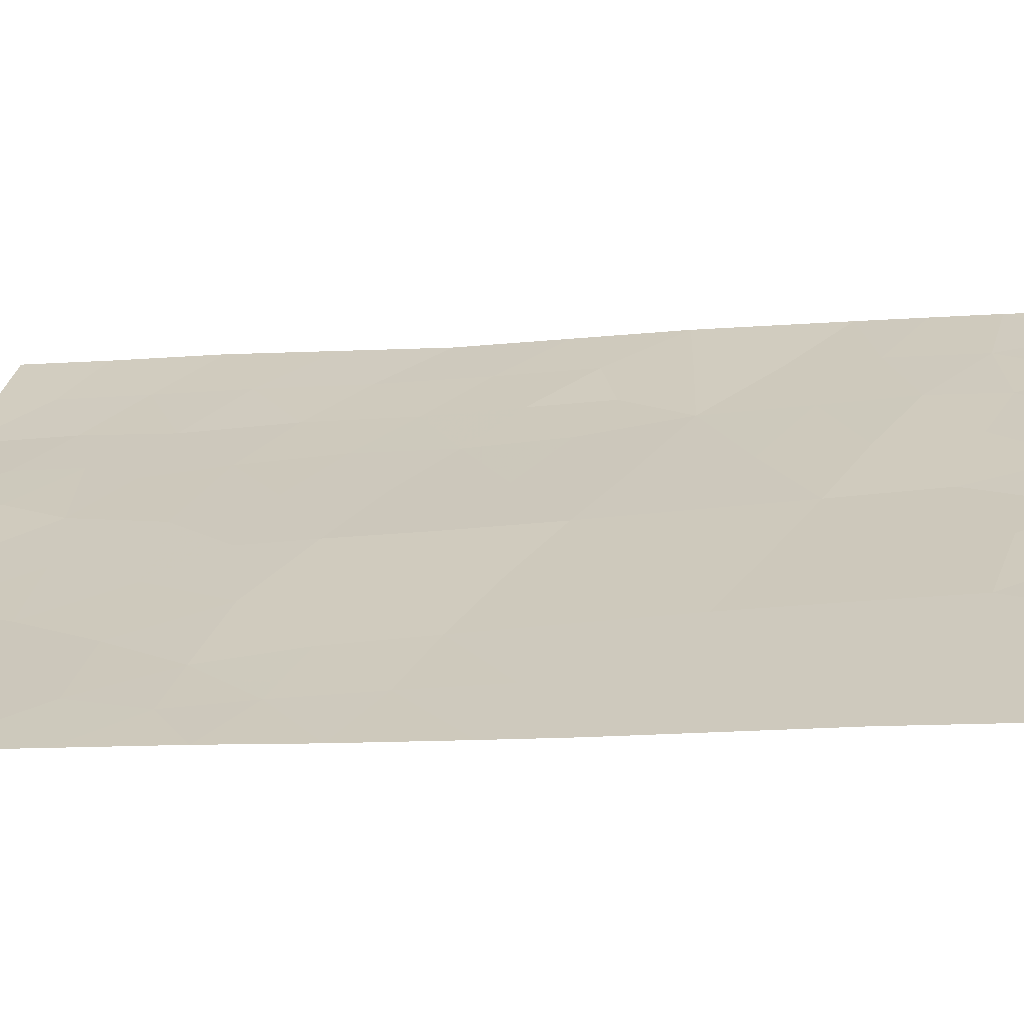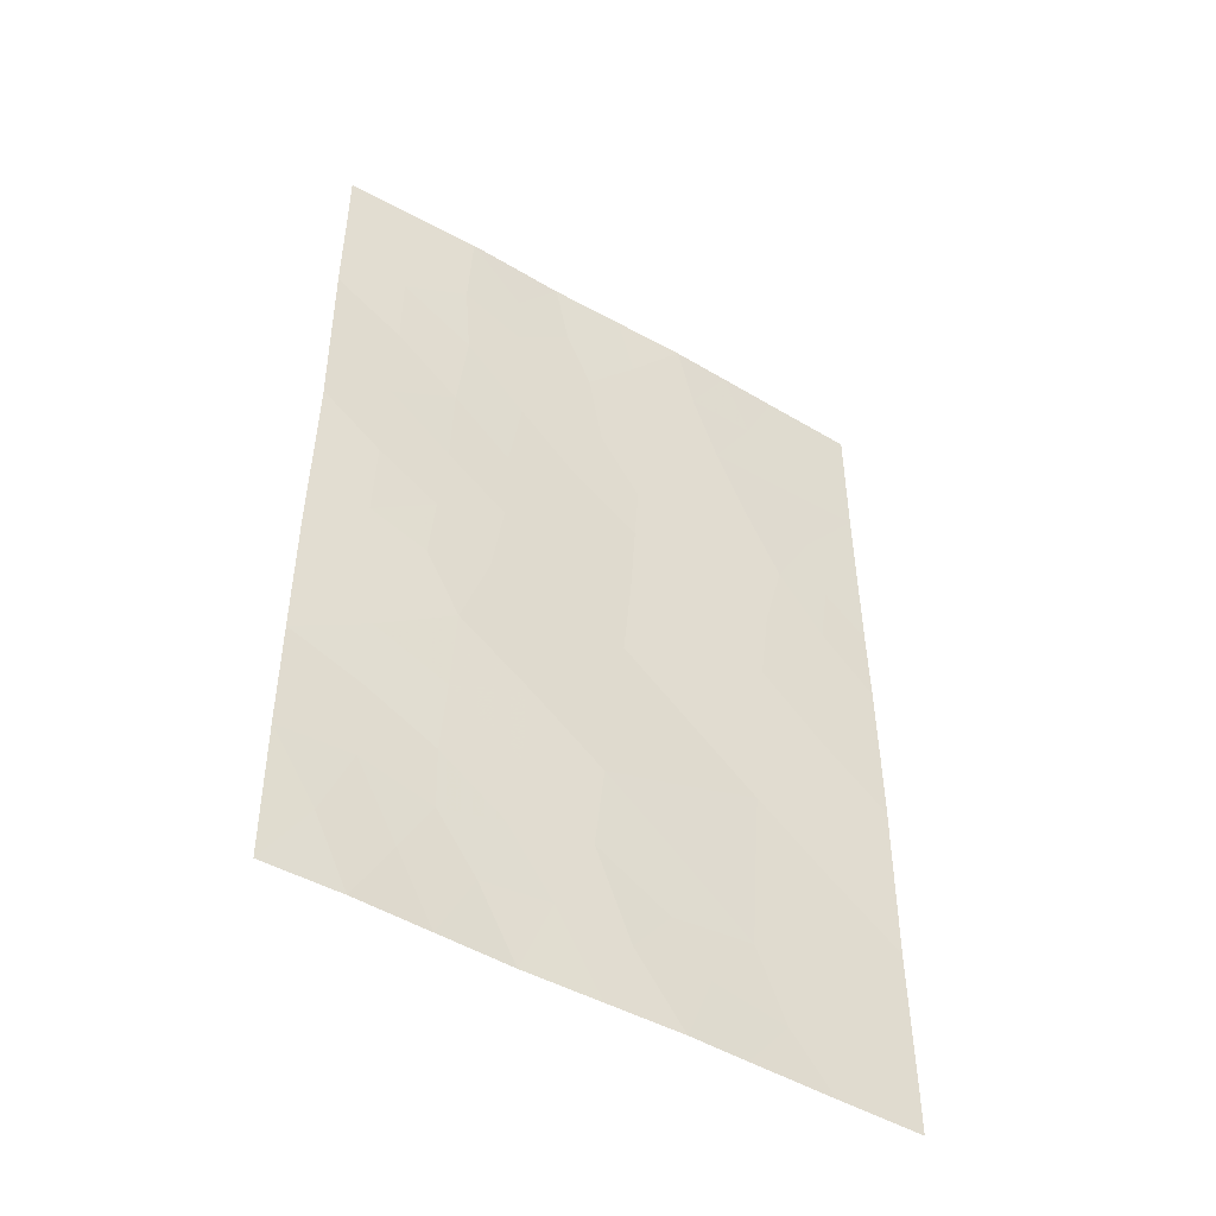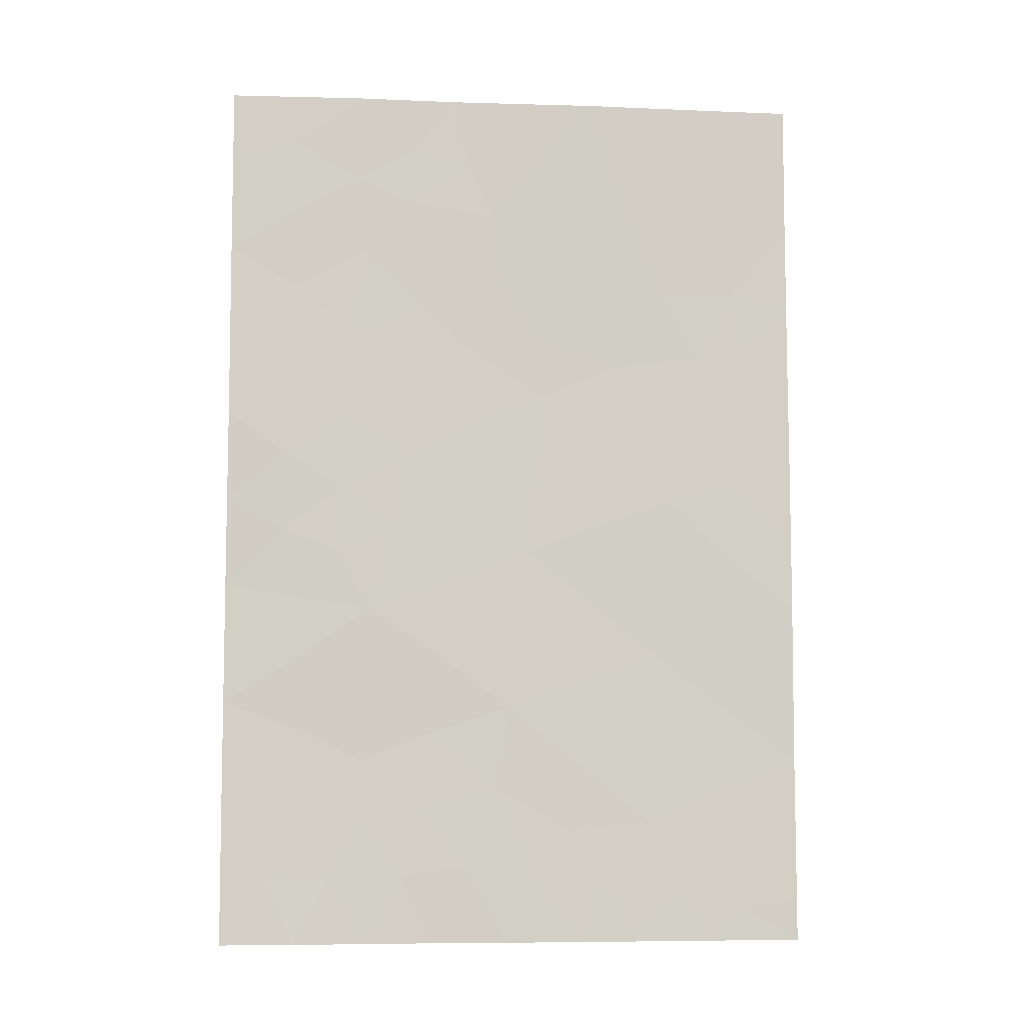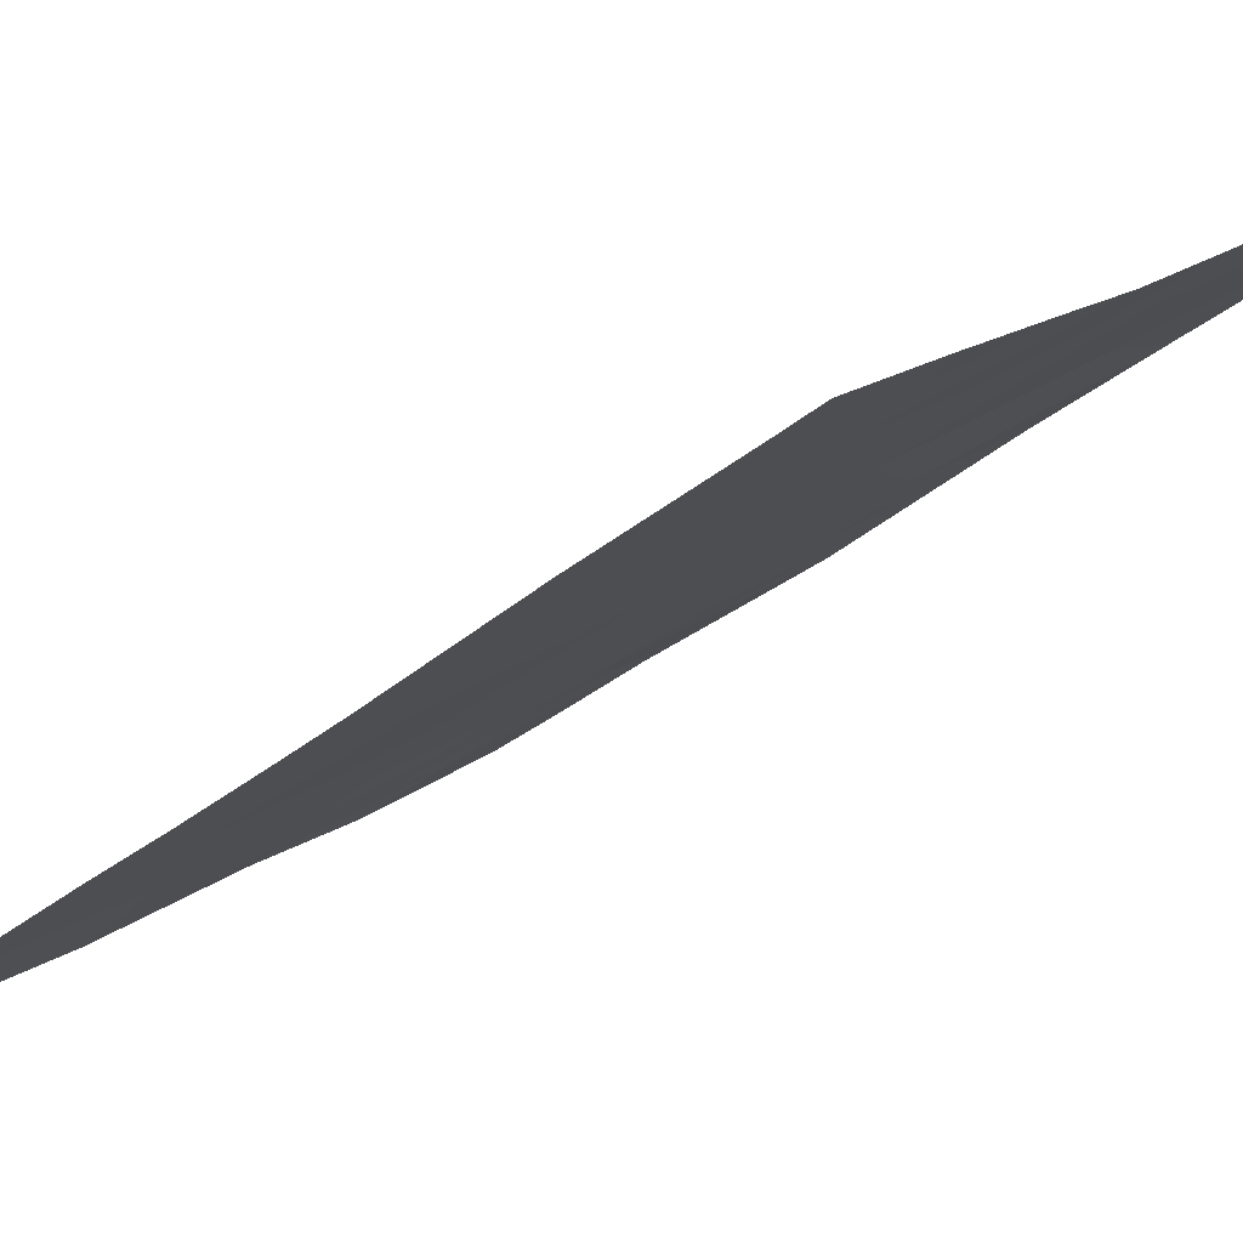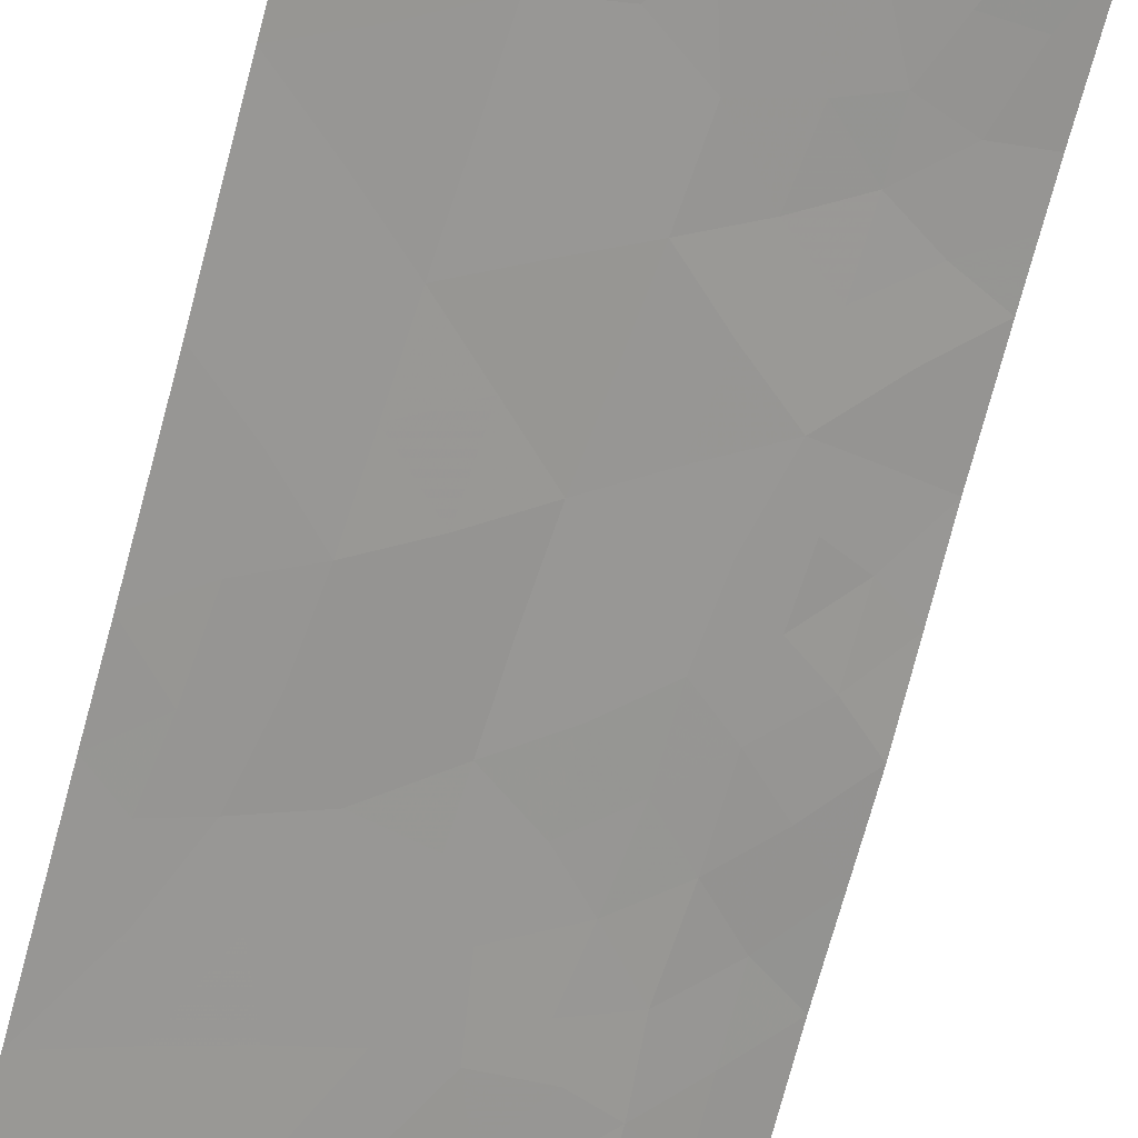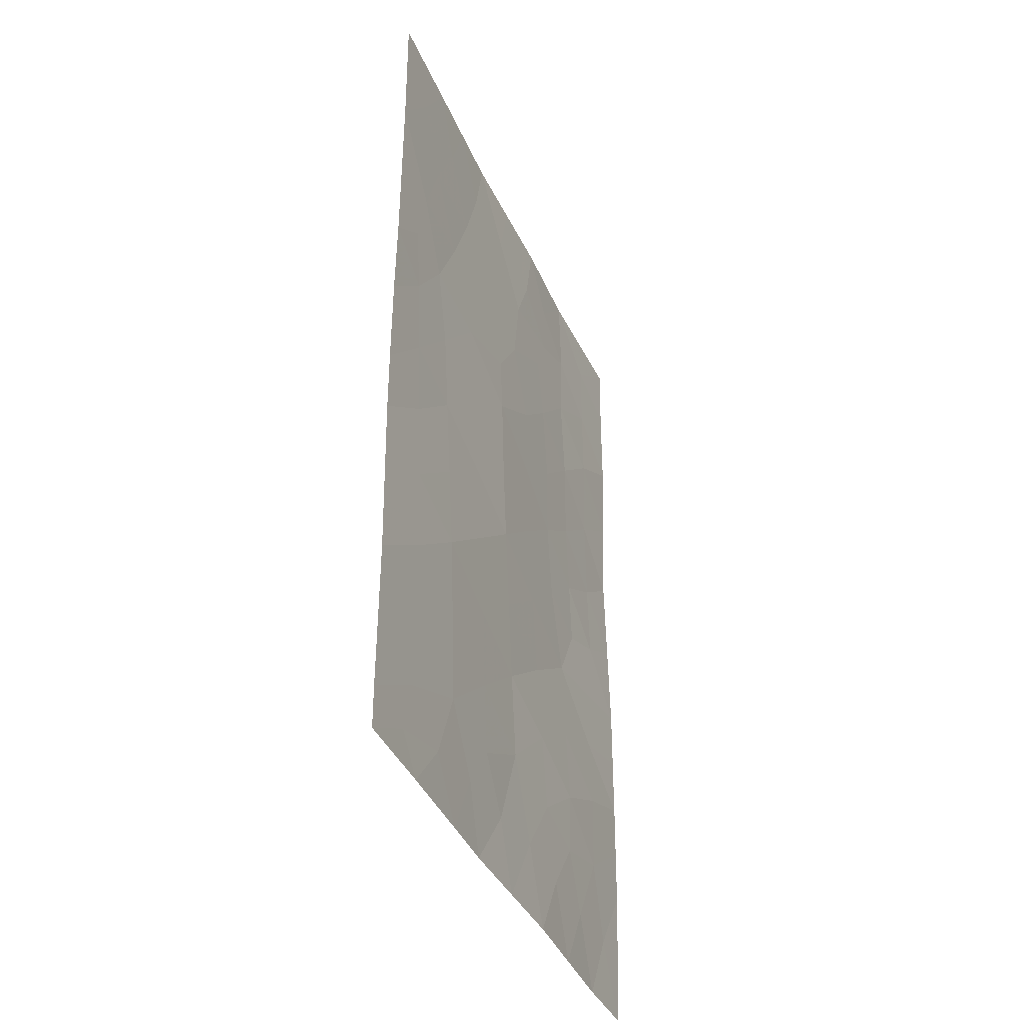
<metadata>
{"format":"obj","ext":"obj","renderer":"f3d","projection":"perspective","resolution":1024,"background":"white","views":[{"elev":-10.6,"azim":-77.0,"up":"+Z"},{"elev":-48.1,"azim":110.8,"up":"+Y"},{"elev":-7.3,"azim":137.7,"up":"+Y"},{"elev":-29.4,"azim":-38.2,"up":"+Z"},{"elev":-79.5,"azim":-15.2,"up":"+Z"},{"elev":-38.8,"azim":-104.2,"up":"+Y"}]}
</metadata>
<code>
v -20.25 -47.5 70.04
v -18.71 -42.63 71.12
v -23.64 -46.05 67.56
v -25.2 -45.32 66.37
v -23.77 -43.84 67.42
v -21.28 -38 69.27
v -21.72 -39.69 68.94
v -20.31 -45.39 69.94
v -22.3 -42.33 68.54
v -25.21 -42.14 66.39
v -25.21 -50 66.39
v -25.21 -49.45 66.39
v -25.22 -47.51 66.4
v -21.9 -46.76 68.79
v -18.73 -48.16 71.15
v -19.49 -50 70.51
v -23.5 -48.33 67.65
v -18.73 -45.08 71.16
v -18.73 -46.7 71.16
v -25.22 -39.76 66.4
v -18.74 -38 71.18
v -18.74 -38.98 71.17
v -20.19 -38 70.04
v -20.15 -39.19 70.08
v -18.74 -40.23 71.17
v -24.17 -38 67.14
v -21.09 -50 69.4
v -18.7 -50 71.11
v -25.22 -38 66.39
v -22.85 -38 68.06
v -22.69 -50 68.18
v -24.11 -41.73 67.19
v -20.13 -41.47 70.1
v -22.14 -44.57 68.64
v -20.74 -43.23 69.63
v -23.35 -39.86 67.73
v -23.71 -40.81 67.47
v -24.55 -40.78 66.88
v -24.22 -39.83 67.11
v -24.44 -45.68 66.95
v -24.48 -44.63 66.9
v -23.71 -44.94 67.49
v -22.97 -44.17 68.03
v -22.89 -45.3 68.1
v -25.22 -40.95 66.4
v -24.73 -41.66 66.74
v -24.27 -50 67.08
v -24.58 -49.55 66.85
v -25.21 -46.41 66.38
v -24.41 -46.78 66.99
v -18.73 -45.89 71.16
v -19.5 -46.11 70.56
v -19.44 -45.22 70.61
v -24.52 -43.59 66.87
v -24.61 -42.54 66.82
v -23.89 -42.76 67.34
v -19.45 -38.67 70.62
v -19.47 -38 70.61
v -18.72 -43.86 71.14
v -19.34 -44.28 70.68
v -19.35 -43.21 70.65
v -18.72 -41.43 71.15
v -19.41 -42 70.61
v -20.09 -42.66 70.11
v -20.76 -42.14 69.64
v -21.06 -40.15 69.43
v -21.44 -38.94 69.15
v -20.23 -40.25 70.03
v -20.91 -41.05 69.54
v -21.89 -40.75 68.83
v -22.84 -40.84 68.13
v -22.52 -39.85 68.35
v -24.65 -38.9 66.8
v -23.82 -38.92 67.39
v -25.21 -43.24 66.38
v -25.2 -44.46 66.37
v -20.29 -50 69.96
v -20.68 -49.08 69.7
v -19.91 -49.1 70.25
v -18.73 -47.43 71.15
v -19.5 -48.09 70.58
v -19.5 -47.05 70.59
v -19.17 -49.07 70.79
v -18.71 -49.08 71.13
v -19.45 -39.69 70.62
v -25.22 -38.88 66.4
v -23.8 -49.3 67.42
v -24.43 -48.85 66.97
v -25.22 -48.48 66.39
v -24.38 -47.87 67.01
v -23.51 -38 67.6
v -23.05 -38.92 67.93
v -22.06 -38 68.67
v -22.27 -38.9 68.52
v -23.32 -50 67.74
v -22.6 -48.46 68.29
v -22.68 -47.51 68.23
v -21.8 -47.92 68.87
v -22.02 -45.68 68.72
v -22.78 -46.41 68.17
v -20.29 -46.51 69.99
v -21.89 -50 68.79
v -21.41 -48.97 69.15
v -21.51 -41.7 69.12
v -20.61 -44.28 69.72
v -21.27 -44.98 69.26
v -21.43 -43.86 69.15
v -23.22 -41.86 67.86
v -23.06 -43.02 67.96
v -21.05 -47.11 69.43
v -20.93 -48.12 69.52
v -23.57 -47.17 67.61
v -21.13 -46.06 69.35
v -21.49 -42.74 69.11
v -22.24 -43.41 68.58
v -20 -43.68 70.17
v -19.94 -44.56 70.21
v -20.26 -48.34 70.02
v -19.46 -40.77 70.62
v -22.34 -41.53 68.51
v -20.8 -38.75 69.61
v -22.99 -49.13 68
v -20.81 -39.53 69.61
v -22.17 -49.11 68.58
f 37 38 39
f 40 41 42
f 43 44 42
f 6 23 121
f 45 38 46
f 49 40 50
f 51 52 53
f 54 55 56
f 23 58 57
f 59 60 61
f 25 62 119
f 64 65 33
f 68 69 66
f 70 71 72
f 39 73 74
f 75 10 55
f 76 54 41
f 77 78 79
f 80 81 82
f 15 84 83
f 24 57 85
f 73 20 86
f 87 48 88
f 89 90 88
f 91 92 74
f 93 67 94
f 95 87 122
f 96 97 98
f 44 99 100
f 52 82 101
f 69 104 70
f 105 106 107
f 37 71 108
f 109 56 108
f 98 110 111
f 112 90 50
f 68 85 119
f 100 97 112
f 110 113 101
f 106 113 99
f 114 104 65
f 72 92 94
f 114 107 115
f 105 116 117
f 43 109 115
f 60 53 117
f 83 79 81
f 118 78 111
f 36 37 39
f 37 32 38
f 39 38 20
f 3 40 42
f 40 4 41
f 42 41 5
f 5 43 42
f 43 34 44
f 42 44 3
f 10 45 46
f 45 20 38
f 46 38 32
f 47 11 48
f 12 48 11
f 13 49 50
f 49 4 40
f 50 40 3
f 18 51 53
f 51 19 52
f 53 52 8
f 5 54 56
f 54 75 55
f 56 55 32
f 21 57 58
f 57 21 22
f 2 59 61
f 59 18 60
f 61 60 116
f 63 64 33
f 64 35 65
f 6 121 67
f 24 68 123
f 68 33 69
f 7 70 72
f 72 71 36
f 36 39 74
f 39 20 73
f 74 73 26
f 55 10 46
f 55 46 32
f 4 76 41
f 76 75 54
f 41 54 5
f 16 77 79
f 77 27 78
f 19 80 82
f 80 15 81
f 82 81 1
f 23 57 24
f 28 83 84
f 83 28 16
f 57 22 85
f 25 85 22
f 26 73 29
f 86 29 73
f 17 87 88
f 87 47 48
f 88 48 12
f 12 89 88
f 89 13 90
f 88 90 17
f 26 91 74
f 91 30 92
f 74 92 36
f 30 93 94
f 93 6 67
f 94 67 7
f 31 95 122
f 95 47 87
f 96 122 17
f 96 17 97
f 98 97 14
f 3 44 100
f 44 34 99
f 100 99 14
f 8 52 101
f 52 19 82
f 101 82 1
f 27 102 103
f 70 104 120
f 35 105 107
f 105 8 106
f 107 106 34
f 32 37 108
f 37 36 71
f 108 71 120
f 9 109 108
f 109 5 56
f 108 56 32
f 98 14 110
f 111 110 1
f 3 112 50
f 112 17 90
f 50 90 13
f 68 24 85
f 119 85 25
f 3 100 112
f 100 14 97
f 112 97 17
f 1 110 101
f 110 14 113
f 101 113 8
f 34 106 99
f 106 8 113
f 99 113 14
f 2 61 63
f 116 64 61
f 35 114 65
f 114 9 104
f 72 36 92
f 94 92 30
f 114 35 107
f 115 107 34
f 8 105 117
f 105 35 116
f 116 35 64
f 61 64 63
f 34 43 115
f 43 5 109
f 115 109 9
f 116 60 117
f 60 18 53
f 117 53 8
f 15 83 81
f 83 16 79
f 78 27 103
f 81 79 118
f 81 118 1
f 1 118 111
f 118 79 78
f 111 78 103
f 63 62 2
f 119 62 63
f 33 68 119
f 33 119 63
f 65 104 69
f 103 102 124
f 9 114 115
f 65 69 33
f 67 121 123
f 70 120 71
f 124 96 98
f 120 104 9
f 108 120 9
f 111 103 98
f 124 98 103
f 7 66 70
f 124 122 96
f 121 23 24
f 102 31 124
f 7 72 94
f 66 69 70
f 123 121 24
f 123 68 66
f 122 87 17
f 124 31 122
f 7 67 123
f 123 66 7

</code>
